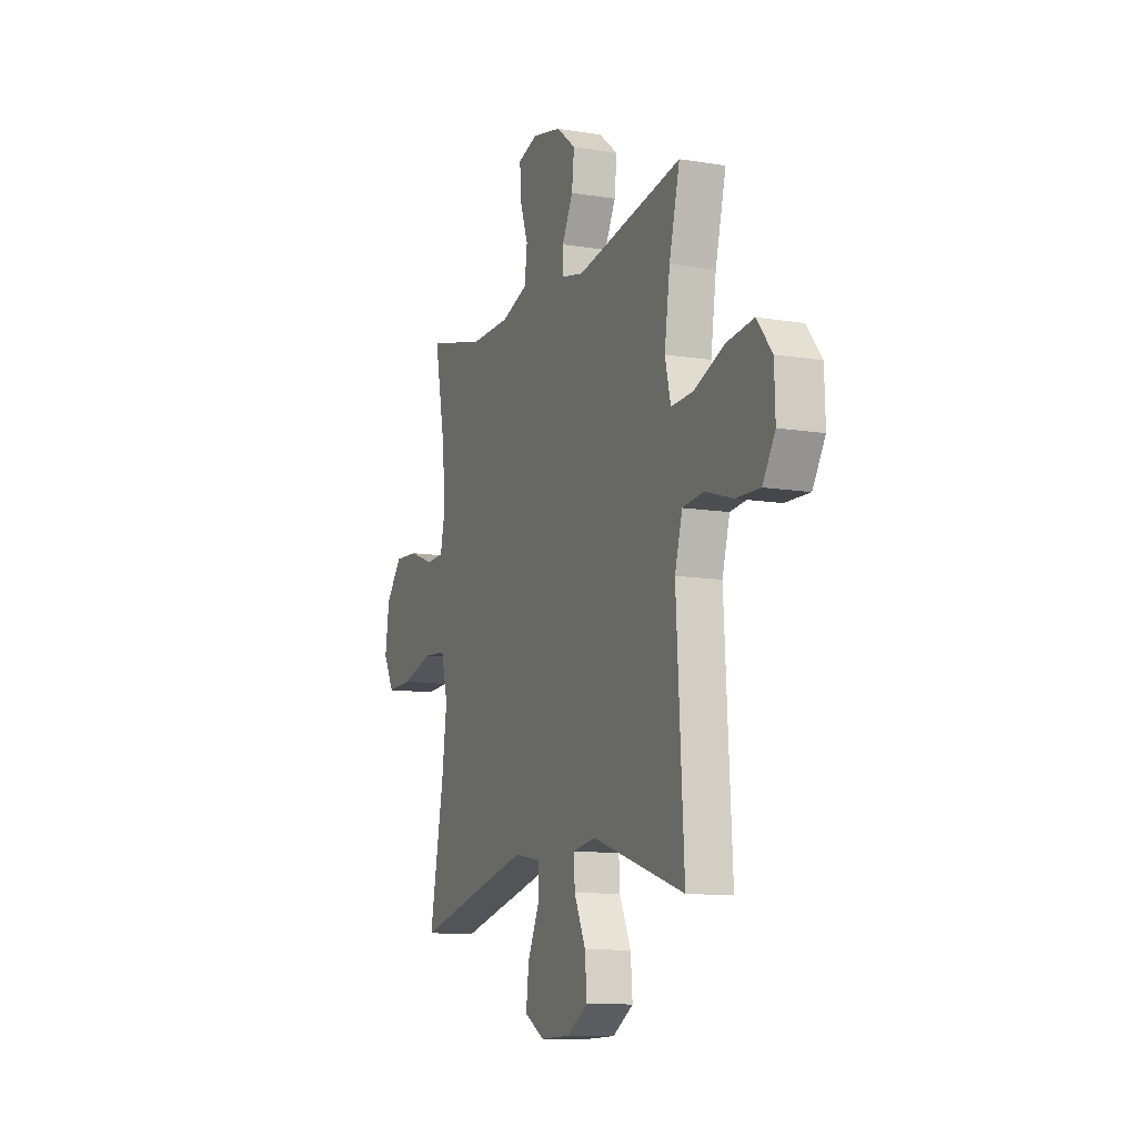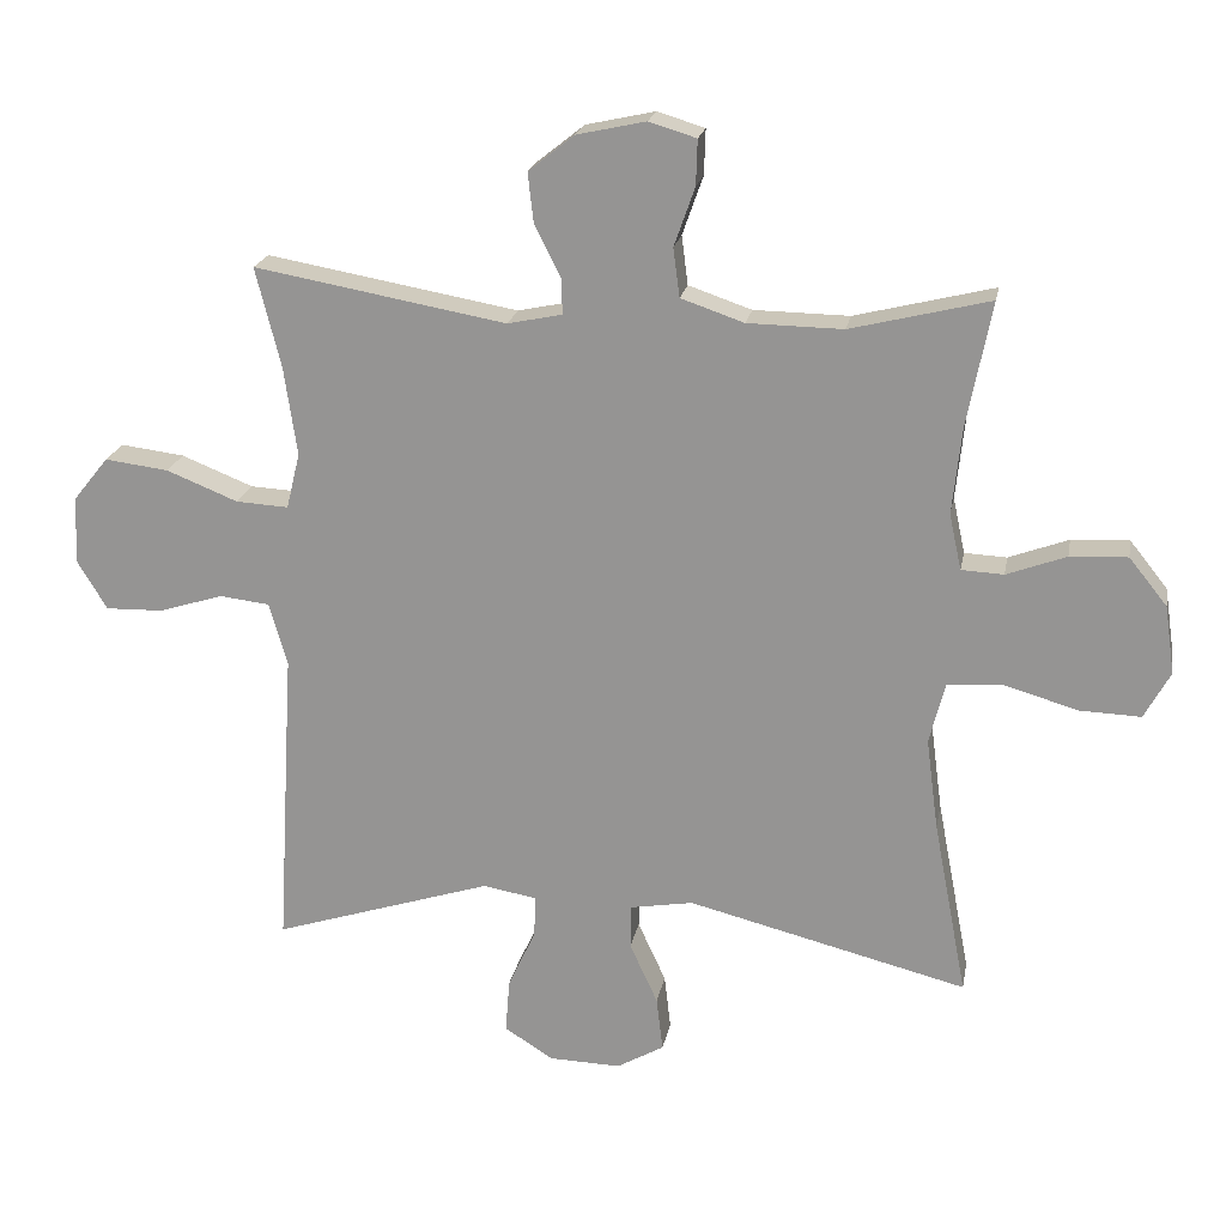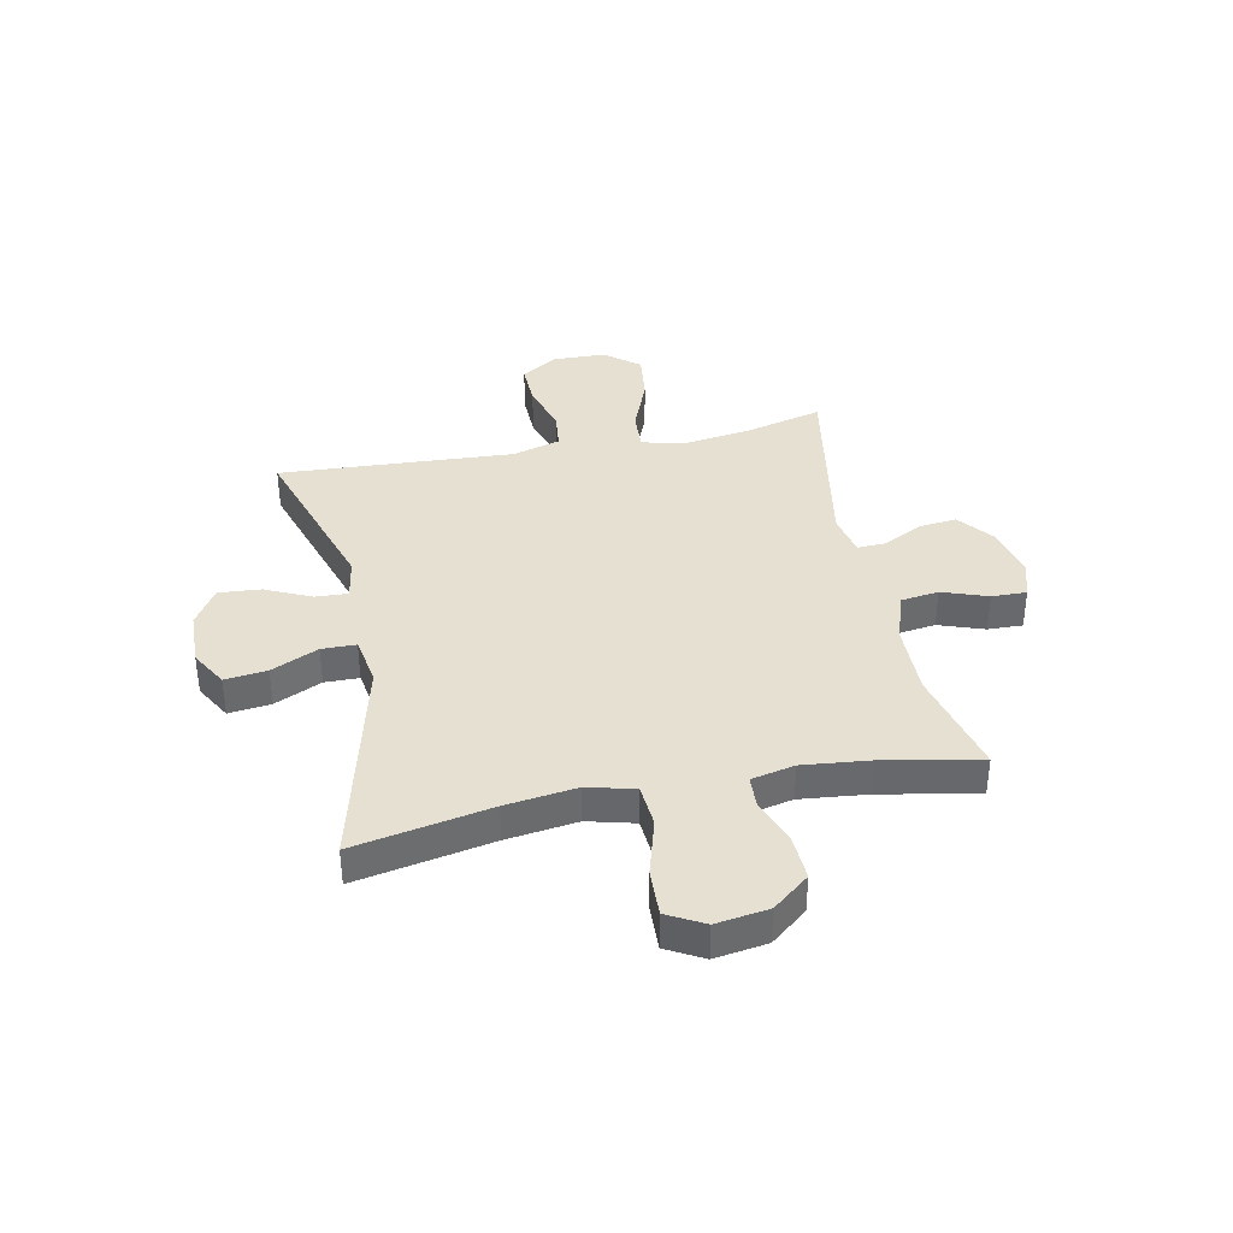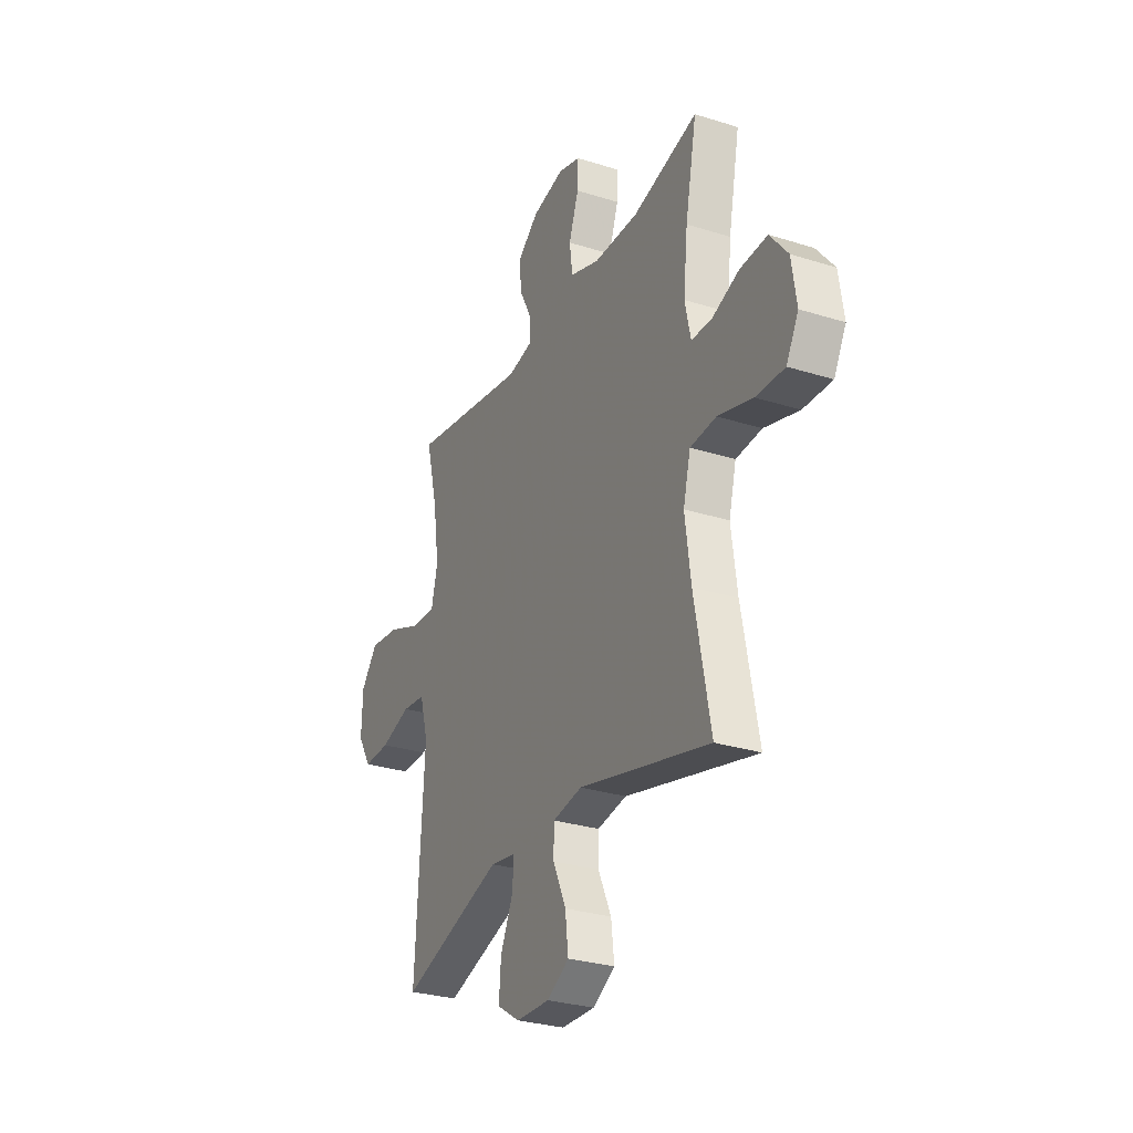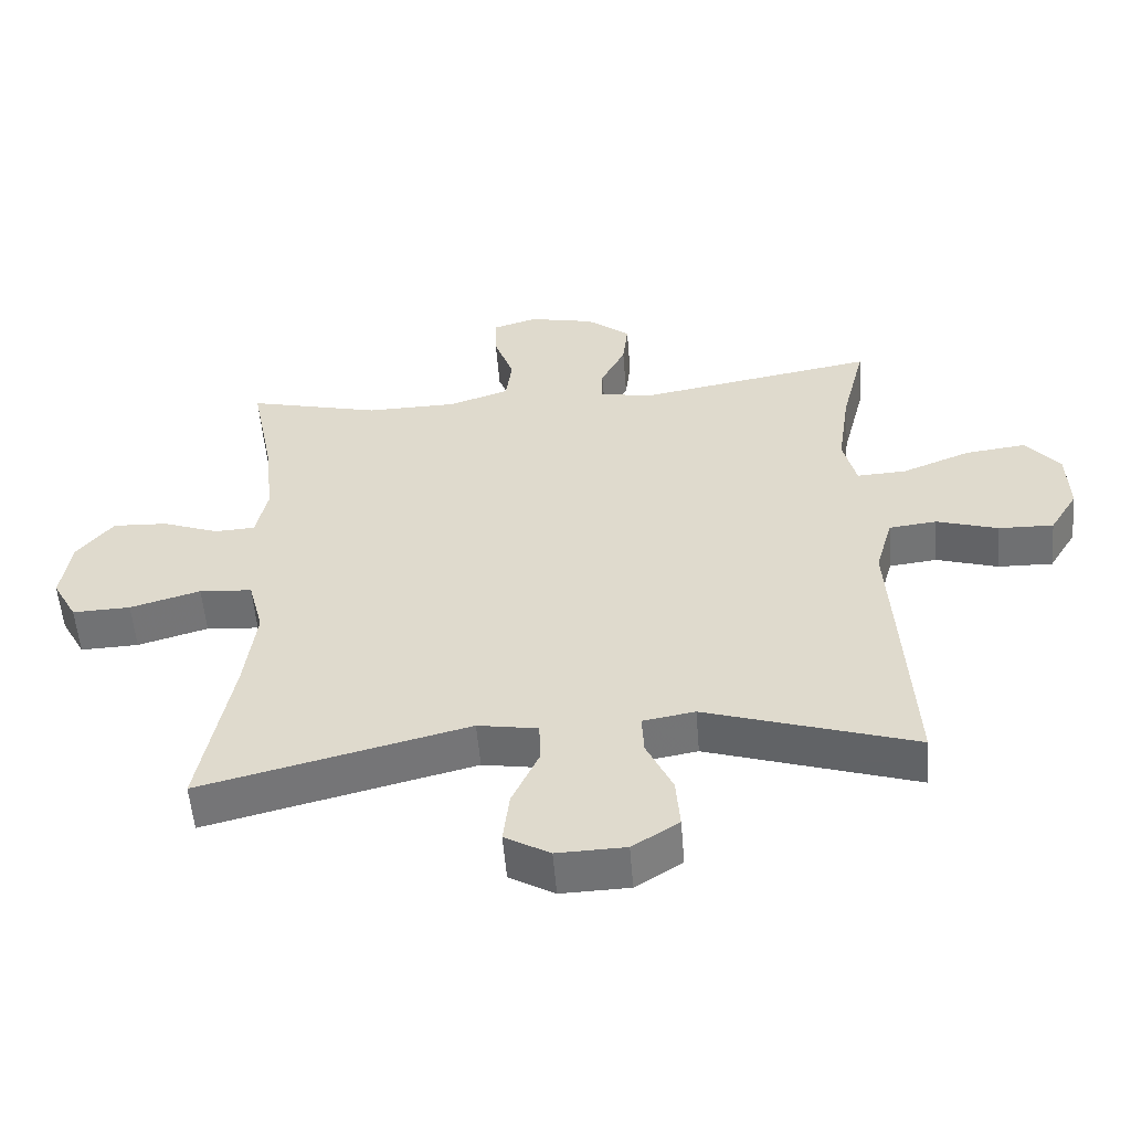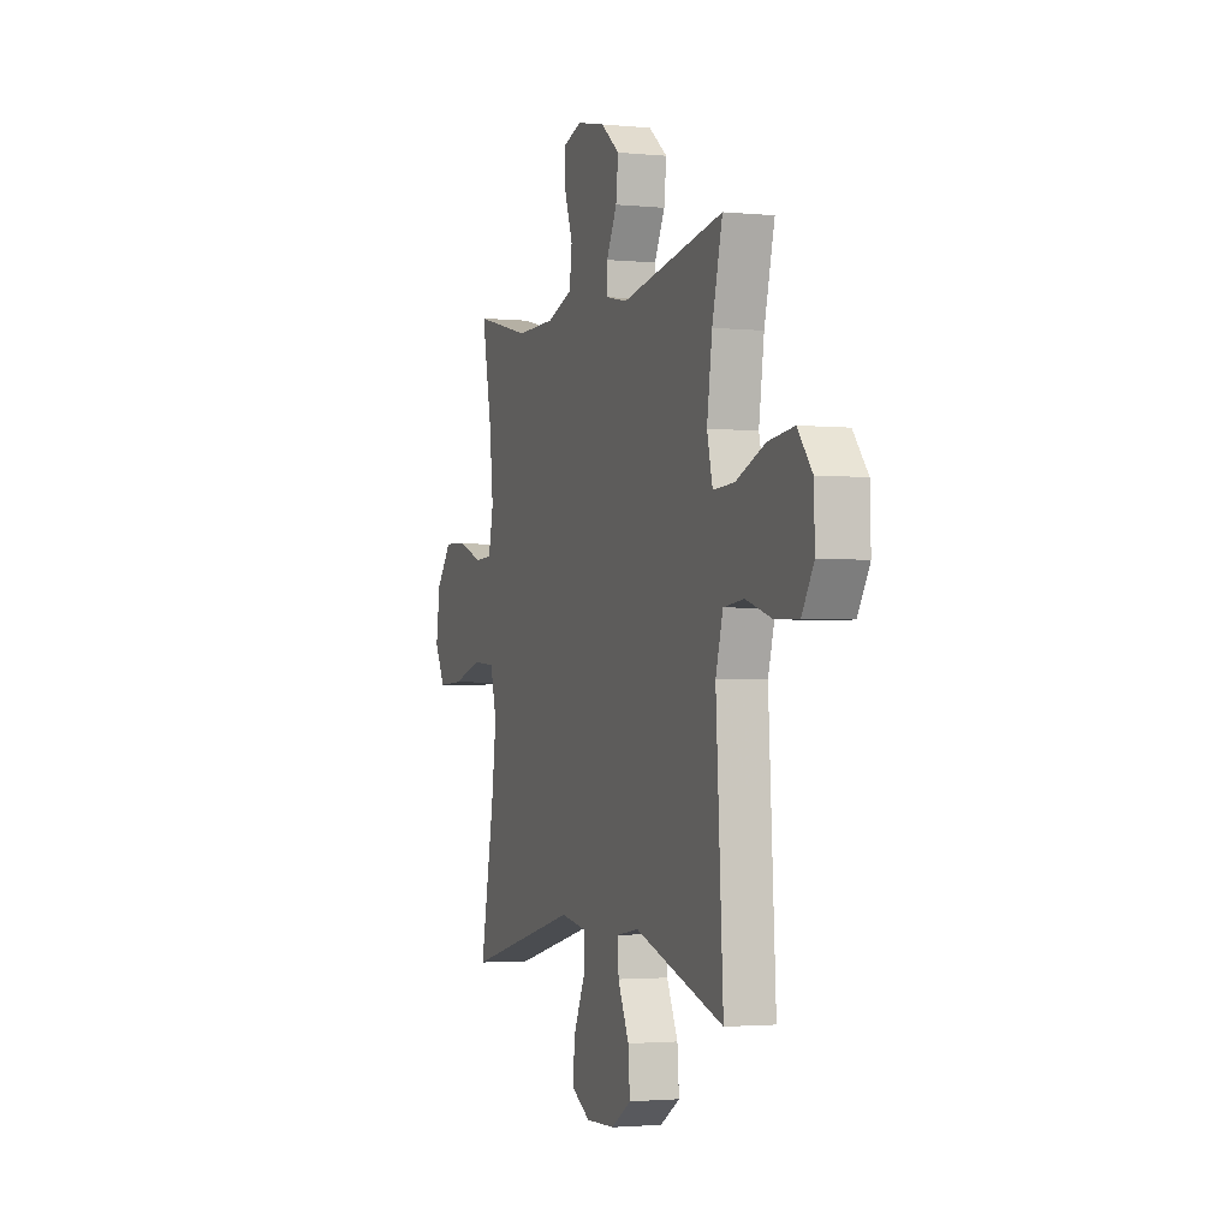
<metadata>
{"format":"obj","ext":"obj","renderer":"f3d","projection":"perspective","resolution":1024,"background":"white","views":[{"elev":-10.9,"azim":67.9,"up":"+Z"},{"elev":20.6,"azim":-169.6,"up":"+Z"},{"elev":37.7,"azim":-101.6,"up":"+Y"},{"elev":-29.1,"azim":-115.1,"up":"+Z"},{"elev":-55.1,"azim":4.6,"up":"+Z"},{"elev":-2.1,"azim":70.3,"up":"+Z"}]}
</metadata>
<code>
v -0.5 0.07 -0.5
v -0.453 0.07 -0.254
v -0.436 0.07 -0.126
v -0.458 0.07 -0.041
v -0.535 0.07 -0.035
v -0.638 0.07 -0.065
v -0.723 0.07 -0.068
v -0.759 0.07 -0.002
v -0.745 0.07 0.093
v -0.692 0.07 0.159
v -0.612 0.07 0.155
v -0.529 0.07 0.124
v -0.47 0.07 0.127
v -0.453 0.07 0.205
v -0.466 0.07 0.327
v -0.5 0.07 0.5
v -0.306 0.07 0.452
v -0.173 0.07 0.454
v -0.085 0.07 0.484
v -0.076 0.07 0.552
v -0.105 0.07 0.634
v -0.107 0.07 0.697
v -0.041 0.07 0.717
v 0.055 0.07 0.696
v 0.119 0.07 0.645
v 0.111 0.07 0.575
v 0.075 0.07 0.505
v 0.073 0.07 0.454
v 0.149 0.07 0.438
v 0.5 0.07 0.5
v 0.465 0.07 0.361
v 0.447 0.07 0.237
v 0.466 0.07 0.159
v 0.539 0.07 0.163
v 0.639 0.07 0.203
v 0.728 0.07 0.214
v 0.778 0.07 0.152
v 0.781 0.07 0.057
v 0.74 0.07 -0.01
v 0.66 0.07 -0.008
v 0.57 0.07 0.02
v 0.5 0.07 0.012
v 0.475 0.07 -0.076
v 0.483 0.07 -0.208
v 0.5 0.07 -0.5
v 0.194 0.07 -0.402
v 0.118 0.07 -0.415
v 0.121 0.07 -0.474
v 0.159 0.07 -0.556
v 0.165 0.07 -0.632
v 0.097 0.07 -0.675
v -0.003 0.07 -0.678
v -0.069 0.07 -0.64
v -0.06 0.07 -0.564
v -0.021 0.07 -0.479
v -0.022 0.07 -0.417
v -0.11 0.07 -0.402
v -0.5 0 -0.5
v -0.453 0 -0.254
v -0.436 0 -0.126
v -0.458 0 -0.041
v -0.535 0 -0.035
v -0.638 0 -0.065
v -0.723 0 -0.068
v -0.759 0 -0.002
v -0.745 0 0.093
v -0.692 0 0.159
v -0.612 0 0.155
v -0.529 0 0.124
v -0.47 0 0.127
v -0.453 0 0.205
v -0.466 0 0.327
v -0.5 0 0.5
v -0.306 0 0.452
v -0.173 0 0.454
v -0.085 0 0.484
v -0.076 0 0.552
v -0.105 0 0.634
v -0.107 0 0.697
v -0.041 0 0.717
v 0.055 0 0.696
v 0.119 0 0.645
v 0.111 0 0.575
v 0.075 0 0.505
v 0.073 0 0.454
v 0.149 0 0.438
v 0.5 0 0.5
v 0.465 0 0.361
v 0.447 0 0.237
v 0.466 0 0.159
v 0.539 0 0.163
v 0.639 0 0.203
v 0.728 0 0.214
v 0.778 0 0.152
v 0.781 0 0.057
v 0.74 0 -0.01
v 0.66 0 -0.008
v 0.57 0 0.02
v 0.5 0 0.012
v 0.475 0 -0.076
v 0.483 0 -0.208
v 0.5 0 -0.5
v 0.194 0 -0.402
v 0.118 0 -0.415
v 0.121 0 -0.474
v 0.159 0 -0.556
v 0.165 0 -0.632
v 0.097 0 -0.675
v -0.003 0 -0.678
v -0.069 0 -0.64
v -0.06 0 -0.564
v -0.021 0 -0.479
v -0.022 0 -0.417
v -0.11 0 -0.402
f 52 53 54 55
f 52 55 56
f 51 52 56
f 48 49 50 51
f 47 48 51 56
f 46 47 56 57
f 43 44 45 46
f 42 43 46 57
f 38 39 40 41
f 38 41 42
f 37 38 42
f 34 35 36 37
f 33 34 37 42
f 32 33 42 57
f 29 30 31
f 28 29 31 32
f 24 25 26 27
f 24 27 28
f 23 24 28
f 20 21 22 23
f 19 20 23 28
f 18 19 28 32
f 15 16 17
f 14 15 17 18
f 13 14 18 32
f 9 10 11 12
f 9 12 13
f 5 6 7 8
f 4 5 8 9
f 32 57 1 2
f 4 9 13 32
f 3 4 32
f 2 3 32
f 112 111 110 109
f 113 112 109
f 113 109 108
f 108 107 106 105
f 113 108 105 104
f 114 113 104 103
f 103 102 101 100
f 114 103 100 99
f 98 97 96 95
f 99 98 95
f 99 95 94
f 94 93 92 91
f 99 94 91 90
f 114 99 90 89
f 88 87 86
f 89 88 86 85
f 84 83 82 81
f 85 84 81
f 85 81 80
f 80 79 78 77
f 85 80 77 76
f 89 85 76 75
f 74 73 72
f 75 74 72 71
f 89 75 71 70
f 69 68 67 66
f 70 69 66
f 65 64 63 62
f 66 65 62 61
f 59 58 114 89
f 89 70 66 61
f 89 61 60
f 89 60 59
f 1 58 59 2
f 2 59 60 3
f 3 60 61 4
f 4 61 62 5
f 5 62 63 6
f 6 63 64 7
f 7 64 65 8
f 8 65 66 9
f 9 66 67 10
f 10 67 68 11
f 11 68 69 12
f 12 69 70 13
f 13 70 71 14
f 14 71 72 15
f 15 72 73 16
f 16 73 74 17
f 17 74 75 18
f 18 75 76 19
f 19 76 77 20
f 20 77 78 21
f 21 78 79 22
f 22 79 80 23
f 23 80 81 24
f 24 81 82 25
f 25 82 83 26
f 26 83 84 27
f 27 84 85 28
f 28 85 86 29
f 29 86 87 30
f 30 87 88 31
f 31 88 89 32
f 32 89 90 33
f 33 90 91 34
f 34 91 92 35
f 35 92 93 36
f 36 93 94 37
f 37 94 95 38
f 38 95 96 39
f 39 96 97 40
f 40 97 98 41
f 41 98 99 42
f 42 99 100 43
f 43 100 101 44
f 44 101 102 45
f 45 102 103 46
f 46 103 104 47
f 47 104 105 48
f 48 105 106 49
f 49 106 107 50
f 50 107 108 51
f 51 108 109 52
f 52 109 110 53
f 53 110 111 54
f 54 111 112 55
f 55 112 113 56
f 56 113 114 57
f 57 114 58 1

</code>
